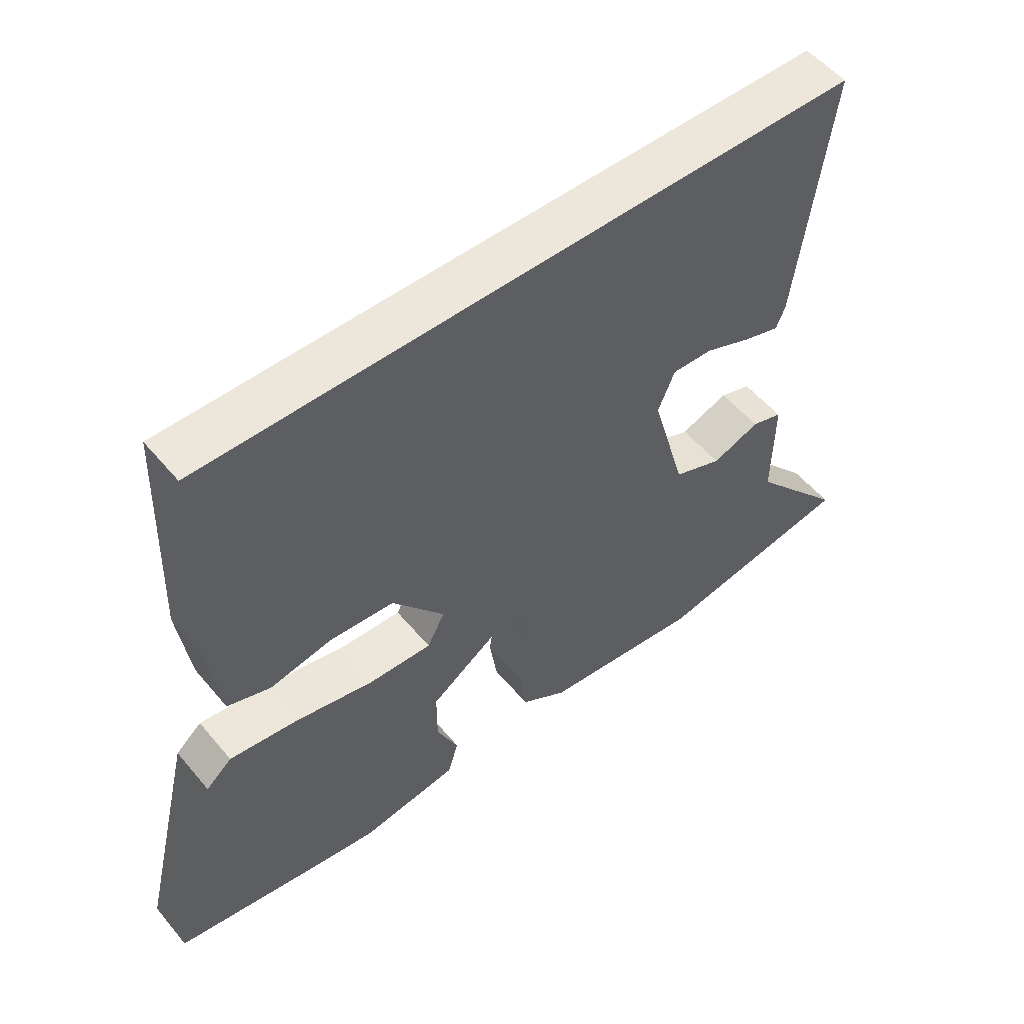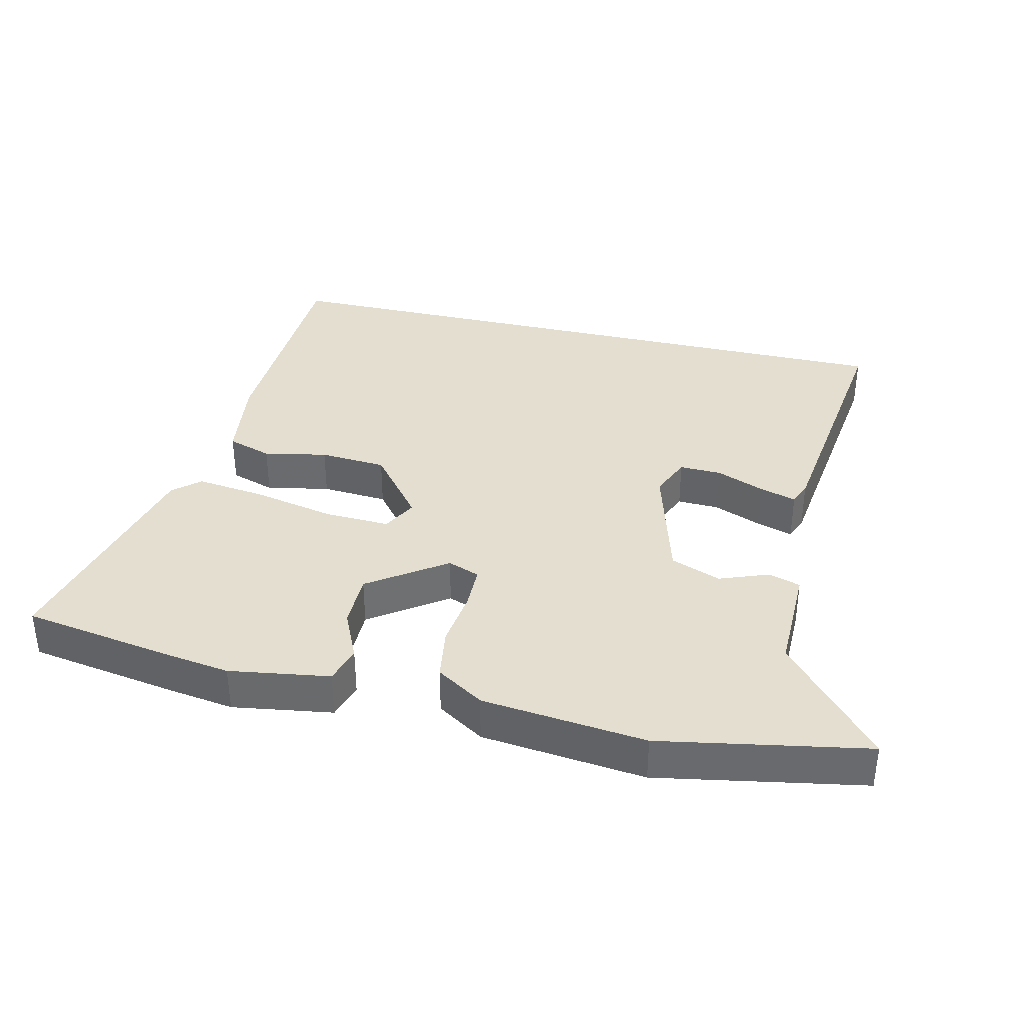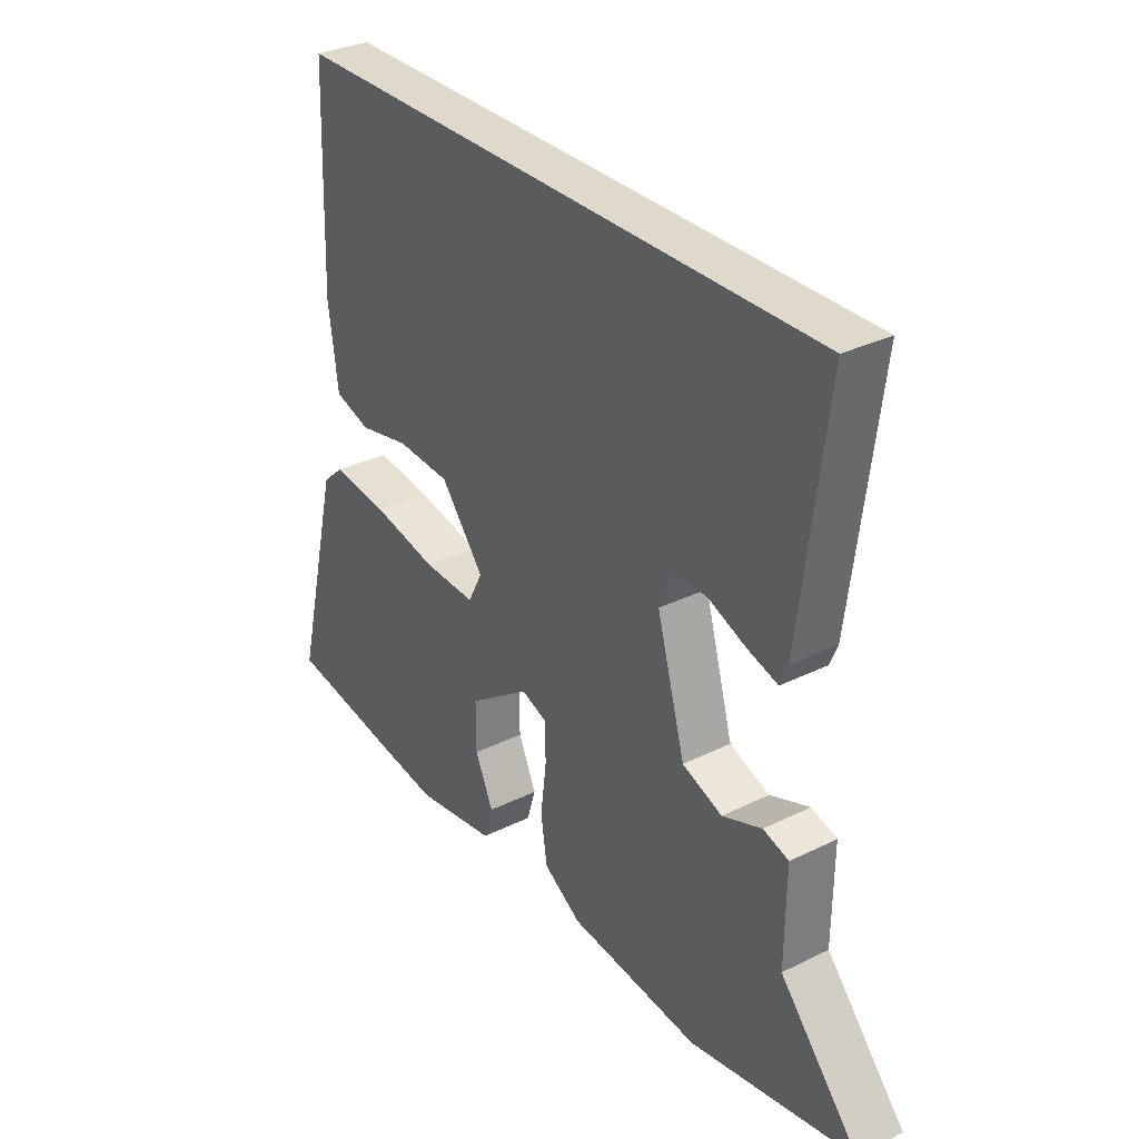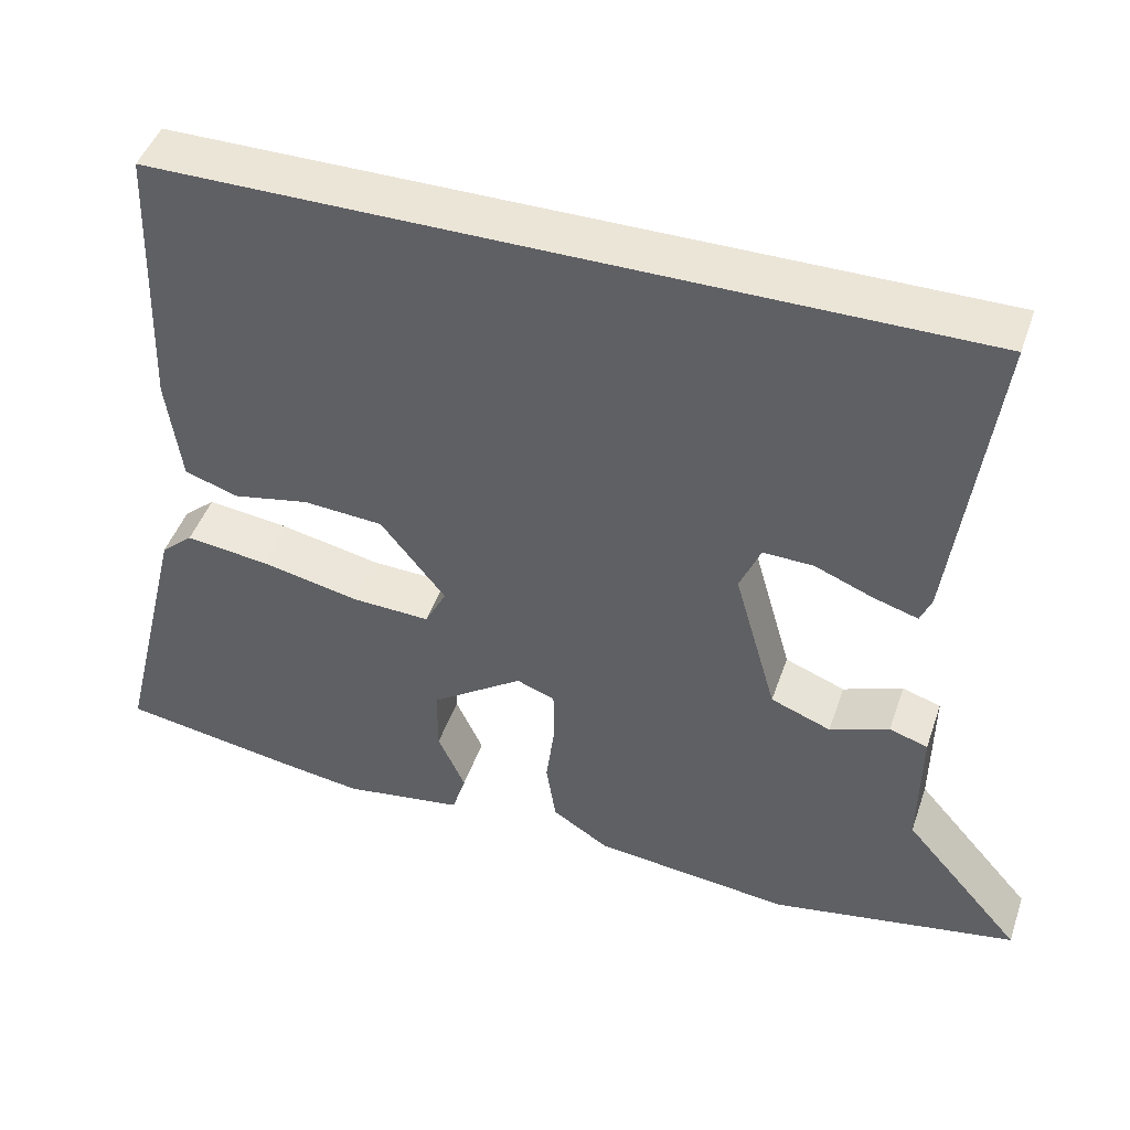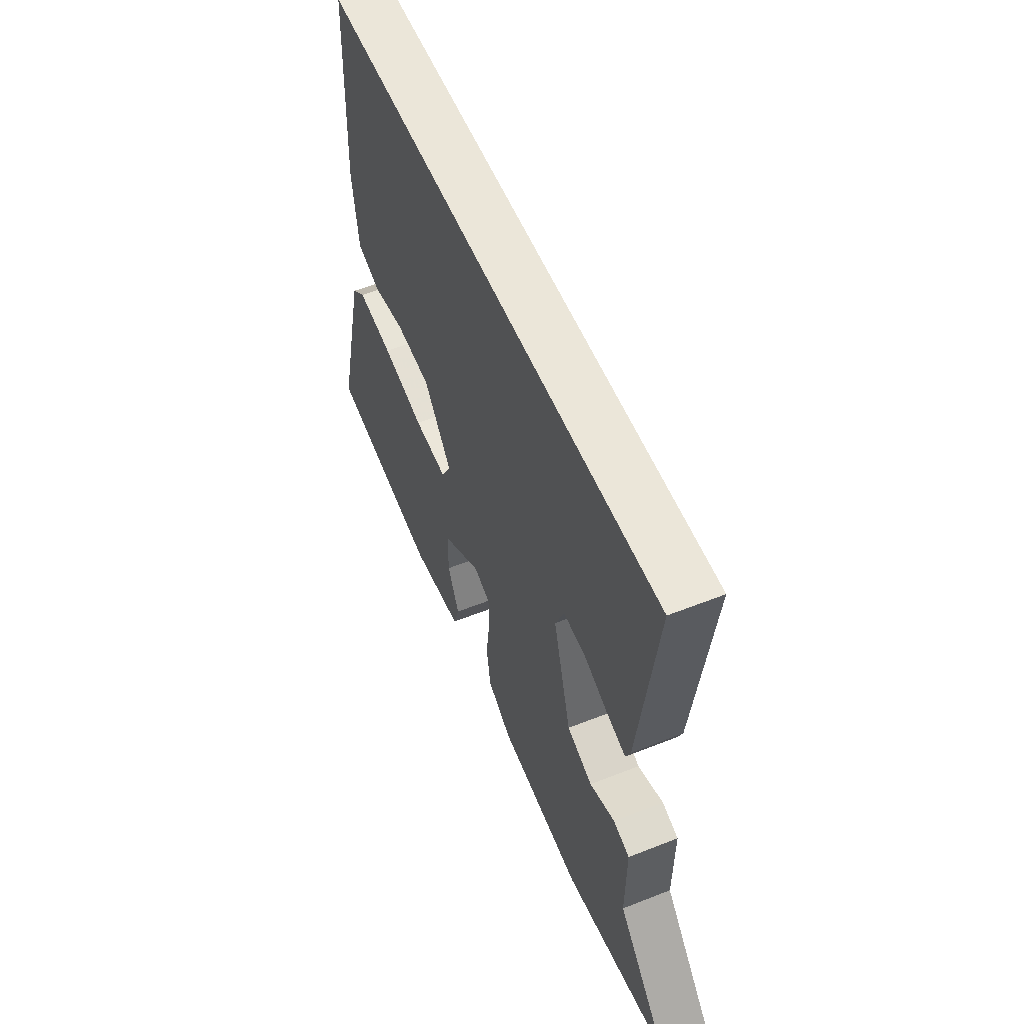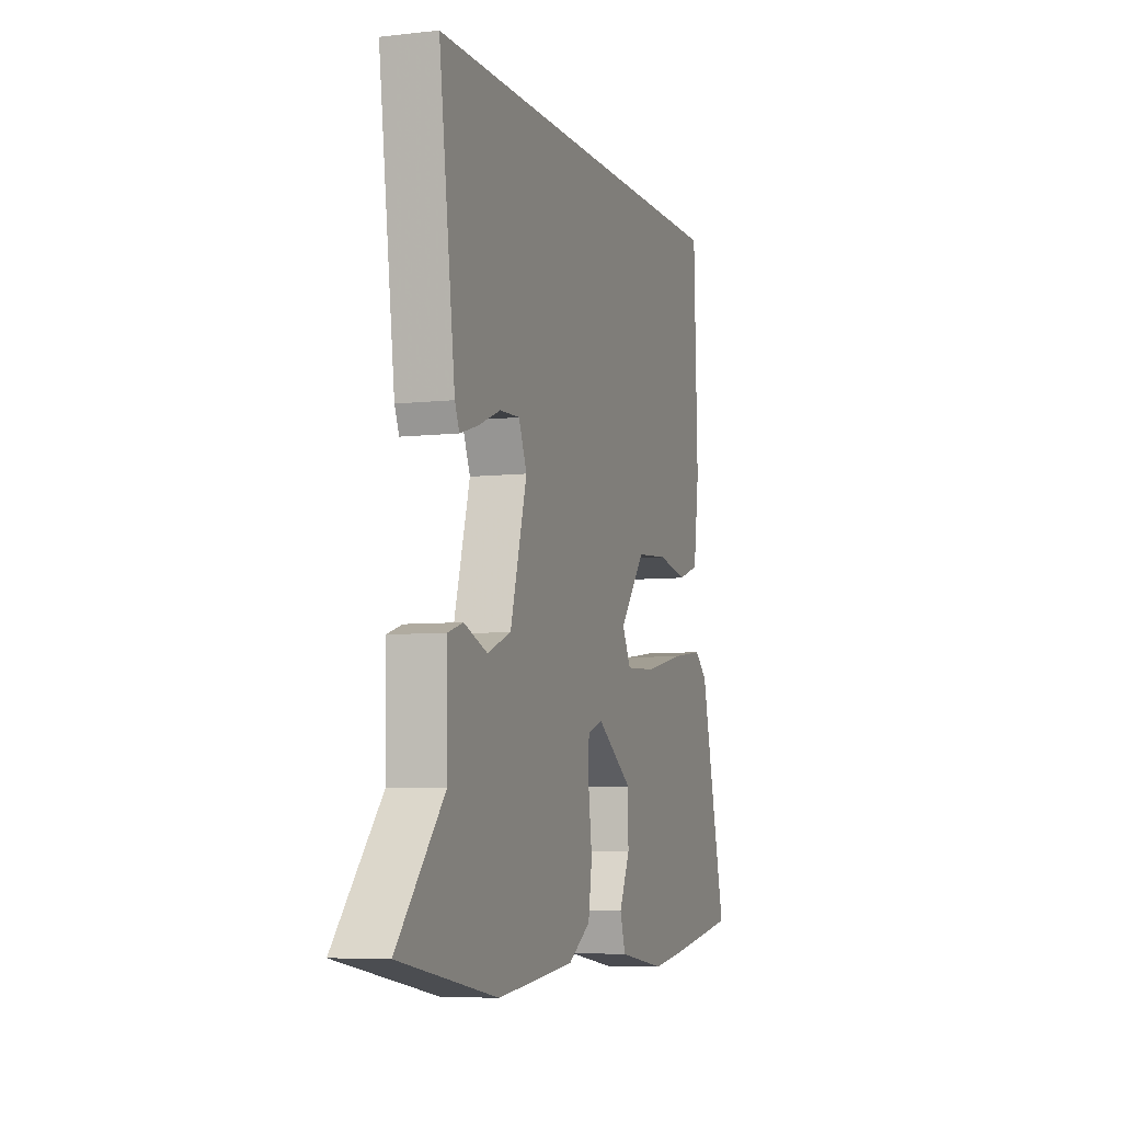
<metadata>
{"format":"obj","ext":"obj","renderer":"f3d","projection":"perspective","resolution":1024,"background":"white","views":[{"elev":53.6,"azim":141.1,"up":"+Z"},{"elev":36.5,"azim":-166.8,"up":"+Y"},{"elev":31.7,"azim":-124.9,"up":"+Z"},{"elev":45.8,"azim":-161.4,"up":"+Z"},{"elev":55.8,"azim":-112.6,"up":"+Z"},{"elev":-6.3,"azim":-71.3,"up":"+Z"}]}
</metadata>
<code>
v -0.308 0.07 -0.535
v -0.617 0.07 -0.479
v -0.469 0.07 -0.308
v -0.471 0.07 -0.145
v -0.423 0.07 -0.13
v -0.349 0.07 -0.158
v -0.274 0.07 -0.129
v -0.221 0.07 0.059
v -0.247 0.07 0.121
v -0.31 0.07 0.119
v -0.382 0.07 0.09
v -0.438 0.07 0.073
v -0.452 0.07 0.107
v -0.503 0.07 0.5
v 0.504 0.07 0.5
v 0.516 0.07 0.157
v 0.498 0.07 0.024
v 0.431 0.07 0.002
v 0.336 0.07 0.021
v 0.236 0.07 0.014
v 0.155 0.07 -0.088
v 0.182 0.07 -0.14
v 0.28 0.07 -0.136
v 0.403 0.07 -0.11
v 0.507 0.07 -0.097
v 0.547 0.07 -0.132
v 0.631 0.07 -0.479
v 0.404 0.07 -0.516
v 0.307 0.07 -0.53
v 0.157 0.07 -0.507
v 0.14 0.07 -0.452
v 0.174 0.07 -0.377
v 0.174 0.07 -0.294
v 0.059 0.07 -0.214
v 0.011 0.07 -0.232
v 0.01 0.07 -0.298
v 0.021 0.07 -0.384
v 0.009 0.07 -0.463
v -0.062 0.07 -0.508
v -0.308 0 -0.535
v -0.617 0 -0.479
v -0.469 0 -0.308
v -0.471 0 -0.145
v -0.423 0 -0.13
v -0.349 0 -0.158
v -0.274 0 -0.129
v -0.221 0 0.059
v -0.247 0 0.121
v -0.31 0 0.119
v -0.382 0 0.09
v -0.438 0 0.073
v -0.452 0 0.107
v -0.503 0 0.5
v 0.504 0 0.5
v 0.516 0 0.157
v 0.498 0 0.024
v 0.431 0 0.002
v 0.336 0 0.021
v 0.236 0 0.014
v 0.155 0 -0.088
v 0.182 0 -0.14
v 0.28 0 -0.136
v 0.403 0 -0.11
v 0.507 0 -0.097
v 0.547 0 -0.132
v 0.631 0 -0.479
v 0.404 0 -0.516
v 0.307 0 -0.53
v 0.157 0 -0.507
v 0.14 0 -0.452
v 0.174 0 -0.377
v 0.174 0 -0.294
v 0.059 0 -0.214
v 0.011 0 -0.232
v 0.01 0 -0.298
v 0.021 0 -0.384
v 0.009 0 -0.463
v -0.062 0 -0.508
f 36 37 38 39
f 35 36 39 1
f 29 30 31 32
f 29 32 33
f 28 29 33
f 27 28 33
f 26 27 33 34
f 23 24 25 26
f 22 23 26 34
f 16 17 18 19
f 16 19 20
f 15 16 20
f 14 15 20 21
f 10 11 12 13
f 10 13 14
f 9 10 14
f 3 4 5 6
f 3 6 7
f 35 1 2 3
f 35 3 7
f 34 35 7 8
f 22 34 8 9
f 9 14 21 22
f 78 77 76 75
f 40 78 75 74
f 71 70 69 68
f 72 71 68
f 72 68 67
f 72 67 66
f 73 72 66 65
f 65 64 63 62
f 73 65 62 61
f 58 57 56 55
f 59 58 55
f 59 55 54
f 60 59 54 53
f 52 51 50 49
f 53 52 49
f 53 49 48
f 45 44 43 42
f 46 45 42
f 42 41 40 74
f 46 42 74
f 47 46 74 73
f 48 47 73 61
f 61 60 53 48
f 1 40 41 2
f 2 41 42 3
f 3 42 43 4
f 4 43 44 5
f 5 44 45 6
f 6 45 46 7
f 7 46 47 8
f 8 47 48 9
f 9 48 49 10
f 10 49 50 11
f 11 50 51 12
f 12 51 52 13
f 13 52 53 14
f 14 53 54 15
f 15 54 55 16
f 16 55 56 17
f 17 56 57 18
f 18 57 58 19
f 19 58 59 20
f 20 59 60 21
f 21 60 61 22
f 22 61 62 23
f 23 62 63 24
f 24 63 64 25
f 25 64 65 26
f 26 65 66 27
f 27 66 67 28
f 28 67 68 29
f 29 68 69 30
f 30 69 70 31
f 31 70 71 32
f 32 71 72 33
f 33 72 73 34
f 34 73 74 35
f 35 74 75 36
f 36 75 76 37
f 37 76 77 38
f 38 77 78 39
f 39 78 40 1

</code>
